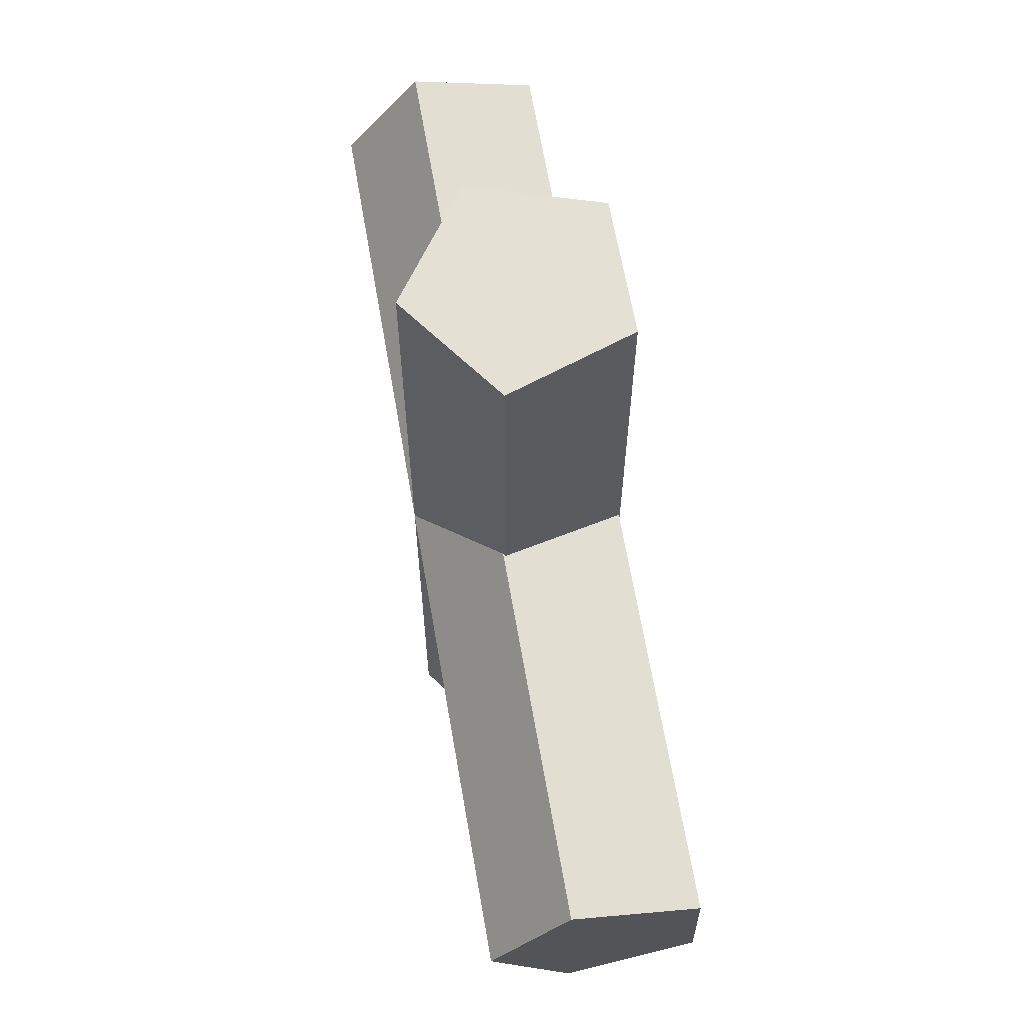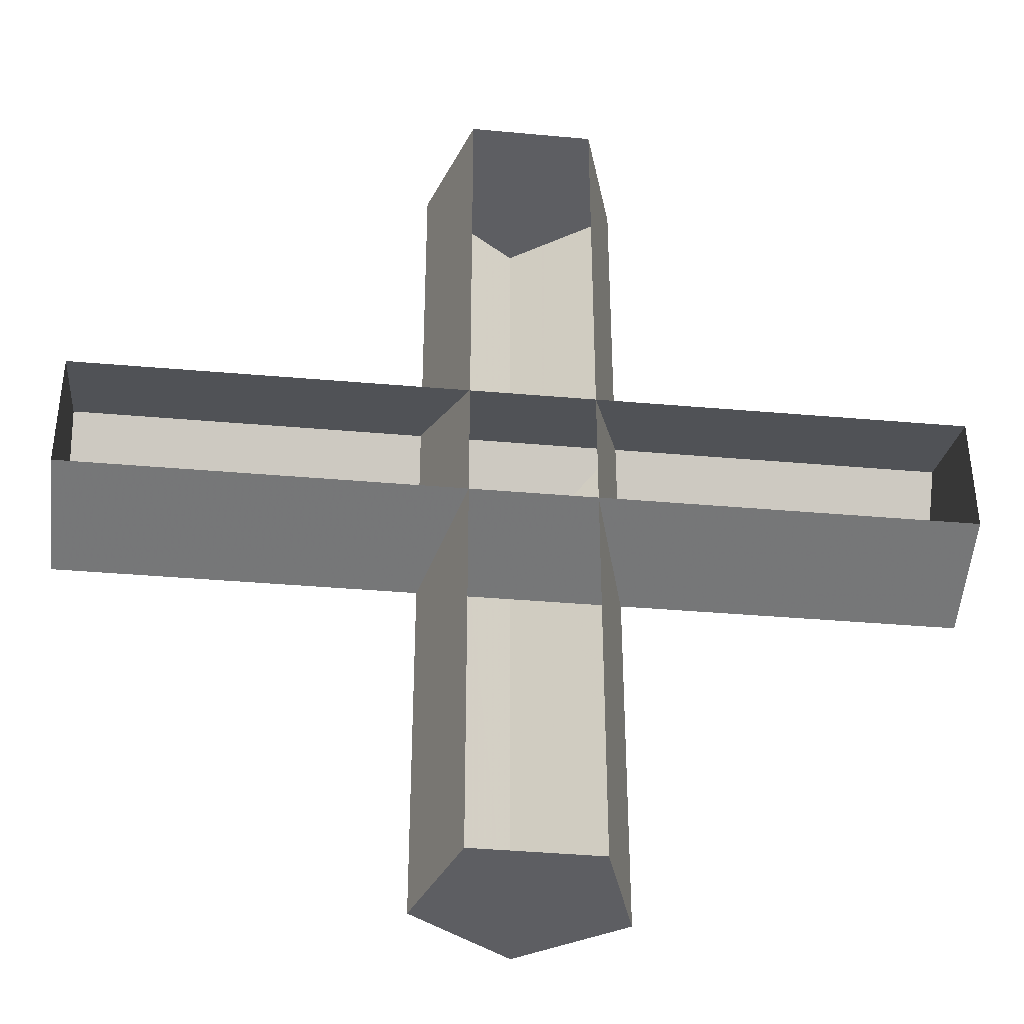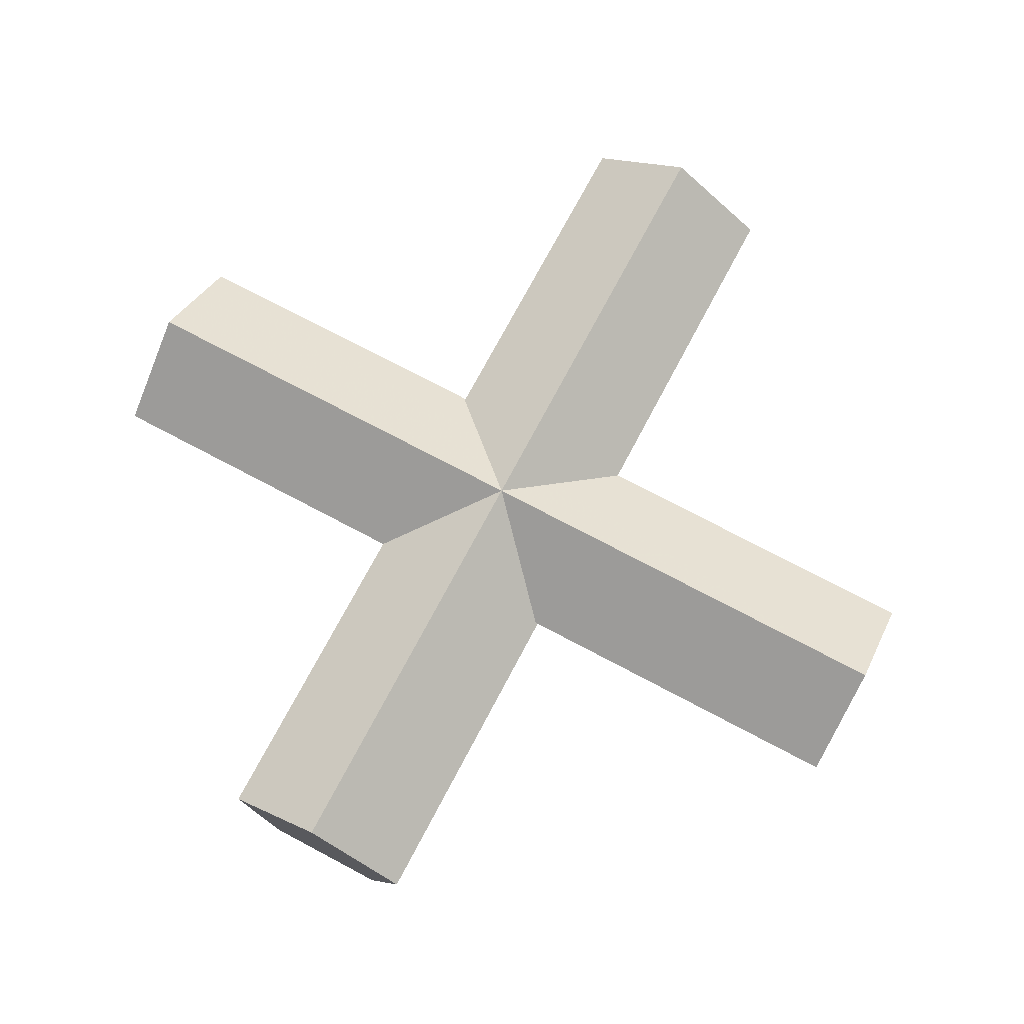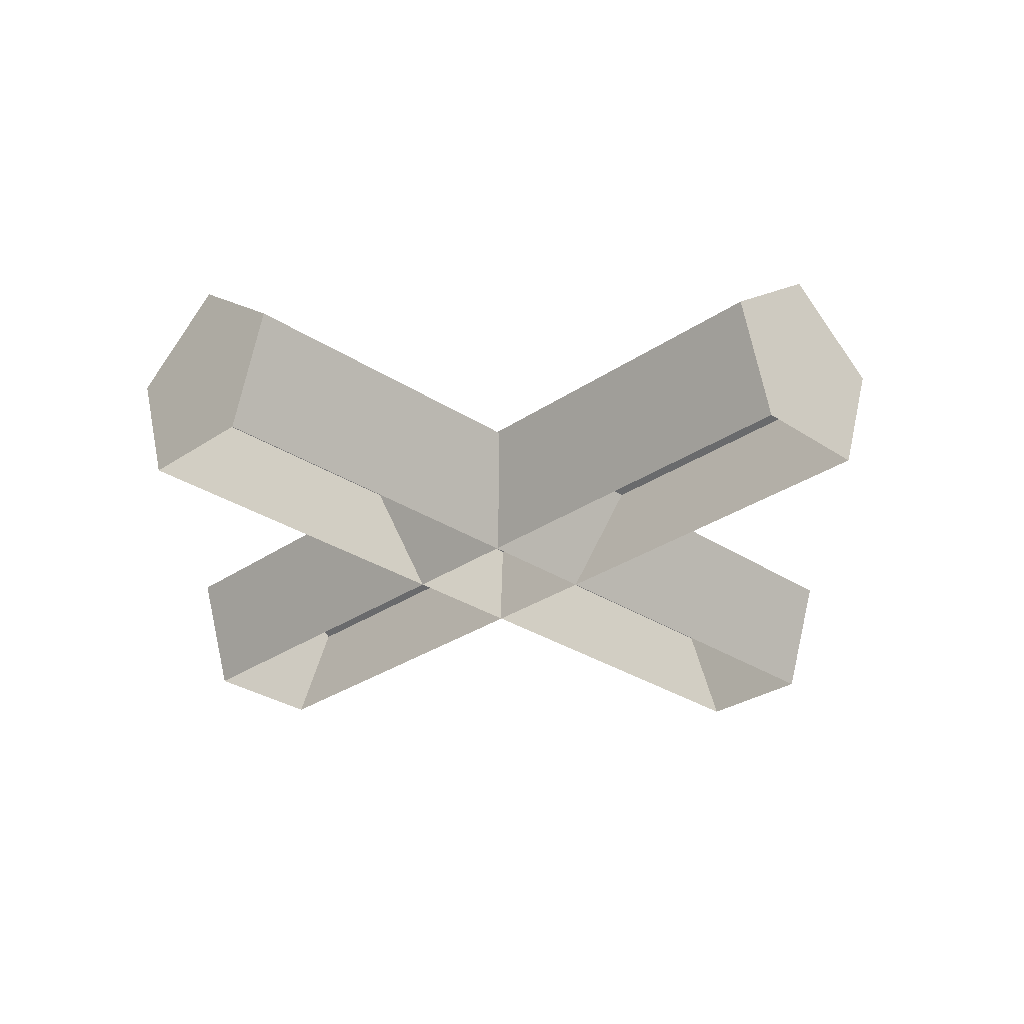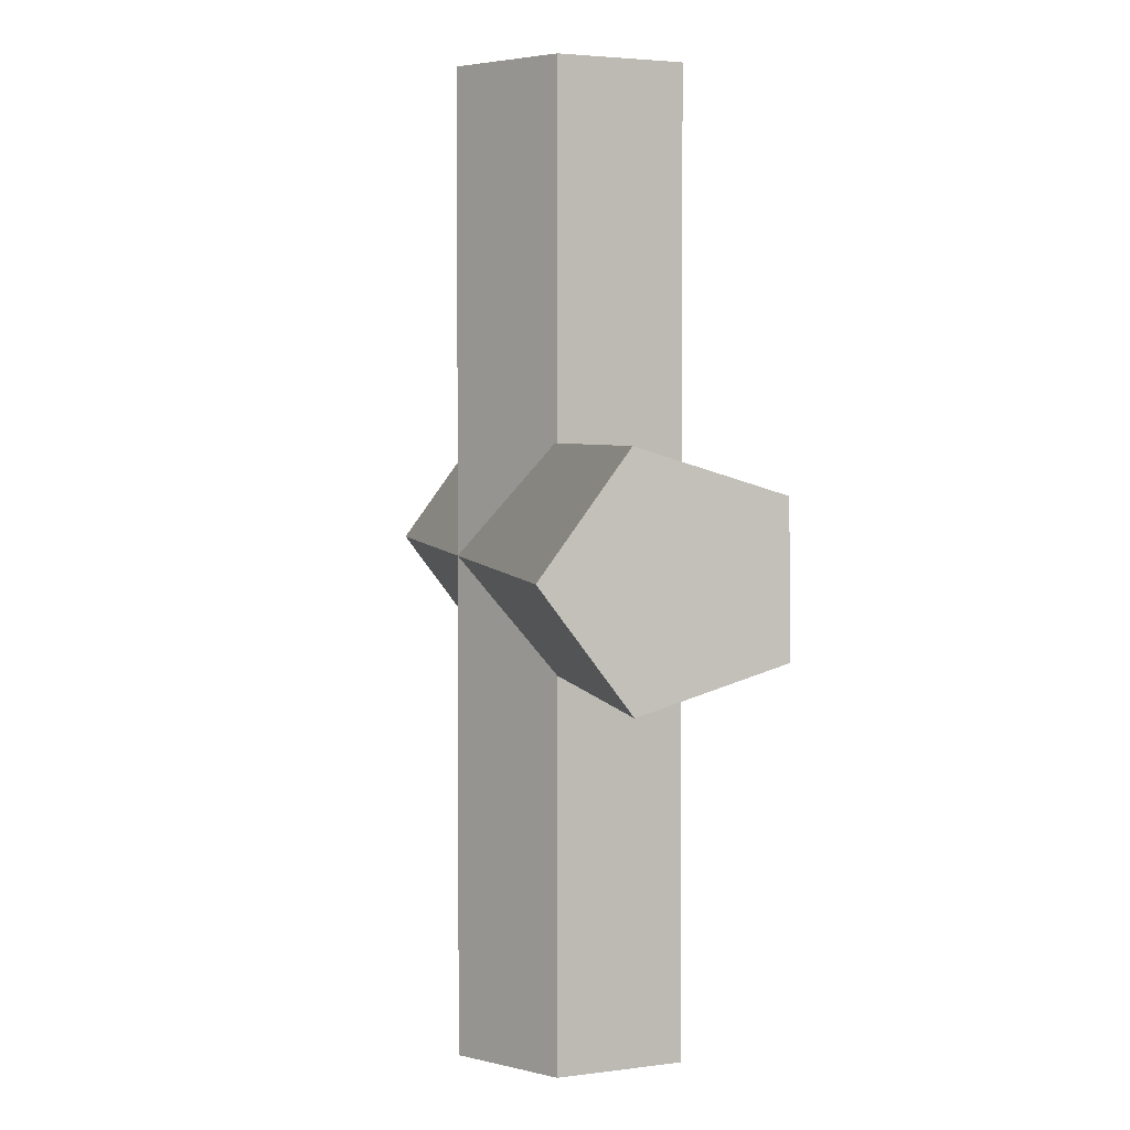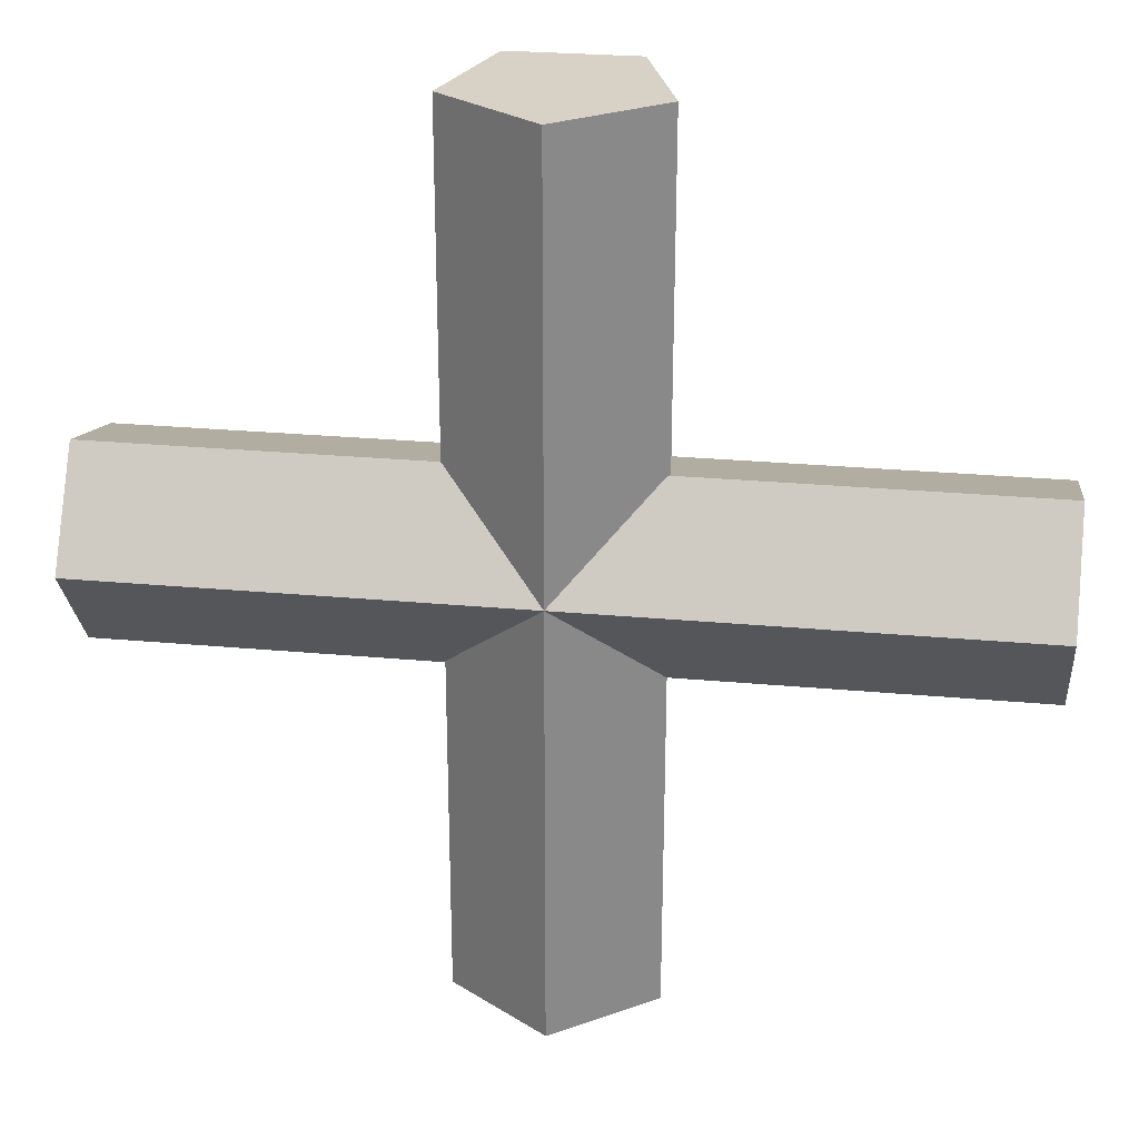
<metadata>
{"format":"obj","ext":"obj","renderer":"f3d","projection":"perspective","resolution":1024,"background":"white","views":[{"elev":66.0,"azim":80.2,"up":"+Y"},{"elev":-38.4,"azim":173.7,"up":"+Y"},{"elev":73.4,"azim":-62.1,"up":"+Z"},{"elev":-29.2,"azim":-44.4,"up":"+Z"},{"elev":2.9,"azim":80.5,"up":"+Y"},{"elev":27.5,"azim":8.0,"up":"+Y"}]}
</metadata>
<code>
v 3.135 -0.03201 0.6657
v 3.135 -0.7129 0.8803
v 3.135 -0.03836 1.38
v 3.135 0.645 0.8923
v 3.135 0.3928 0.09176
v 3.135 -0.4466 0.08419
v -2.852 -0.03201 0.6657
v 0.07914 2.896 0.6657
v 0.7603 2.896 0.8803
v 0.08549 2.896 1.38
v -0.5979 2.897 0.8923
v -0.3457 2.897 0.09176
v 0.4937 2.896 0.08419
v 0.0745 -3.09 0.6657
v -2.852 -0.03836 1.38
v -2.852 0.3928 0.09176
v -2.852 -0.4466 0.08419
v 0.08085 -3.09 1.38
v -0.3503 -3.09 0.09176
v 0.4891 -3.091 0.08419
v -2.852 -0.7129 0.8803
v -2.852 0.645 0.8923
v 0.7554 -3.091 0.8803
v -0.6027 -3.09 0.8923
v -2.852 -0.7129 0.8803
v -2.852 -0.03836 1.38
v -2.852 0.645 0.8923
v -2.852 0.3928 0.09176
v -2.852 -0.4466 0.08419
v 0.7554 -3.091 0.8803
v 0.08085 -3.09 1.38
v -0.6027 -3.09 0.8923
v -0.3503 -3.09 0.09176
v 0.4891 -3.091 0.08419
v 3.135 -0.7129 0.8803
v 3.135 -0.03836 1.38
v 3.135 0.645 0.8923
v 3.135 0.3928 0.09176
v 3.135 -0.4466 0.08419
v -2.852 -0.7129 0.8803
v -2.852 0.645 0.8923
v 0.7603 2.896 0.8803
v 0.08549 2.896 1.38
v -0.5979 2.897 0.8923
v -0.3457 2.897 0.09176
v 0.4937 2.896 0.08419
v 0.7554 -3.091 0.8803
v -0.6027 -3.09 0.8923
v 3.135 -0.7129 0.8803
v 3.135 0.645 0.8923
v 0.7603 2.896 0.8803
v -0.5979 2.897 0.8923
f 1 3 2
f 1 4 3
f 1 5 4
f 1 6 5
f 1 2 6
f 7 21 15
f 7 15 22
f 7 22 16
f 7 16 17
f 7 17 21
f 8 10 9
f 8 11 10
f 8 12 11
f 8 13 12
f 8 9 13
f 14 23 18
f 14 18 24
f 14 24 19
f 14 19 20
f 14 20 23
f 35 26 25
f 35 36 26
f 36 27 26
f 36 37 27
f 50 28 41
f 50 38 28
f 39 40 29
f 39 49 40
f 42 31 30
f 42 43 31
f 43 32 31
f 43 44 32
f 52 33 48
f 52 45 33
f 46 47 34
f 46 51 47

</code>
